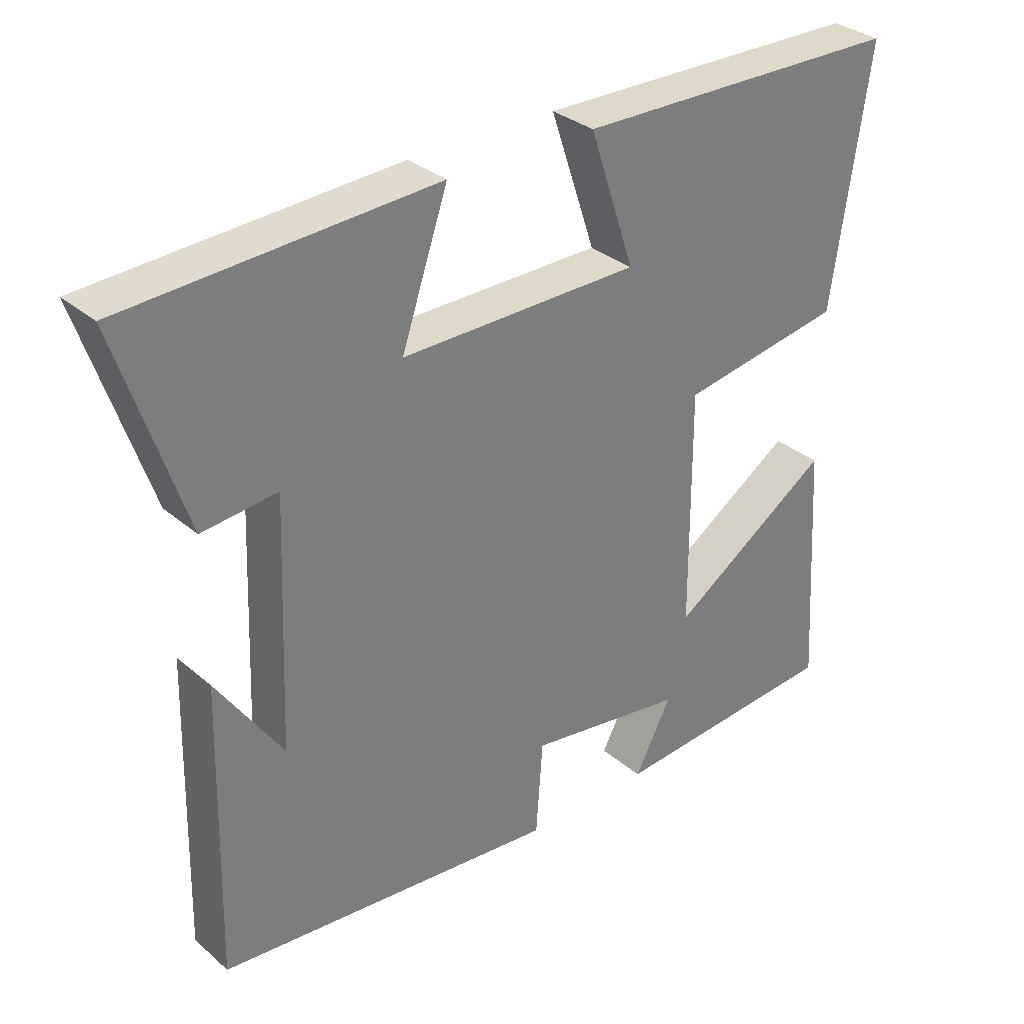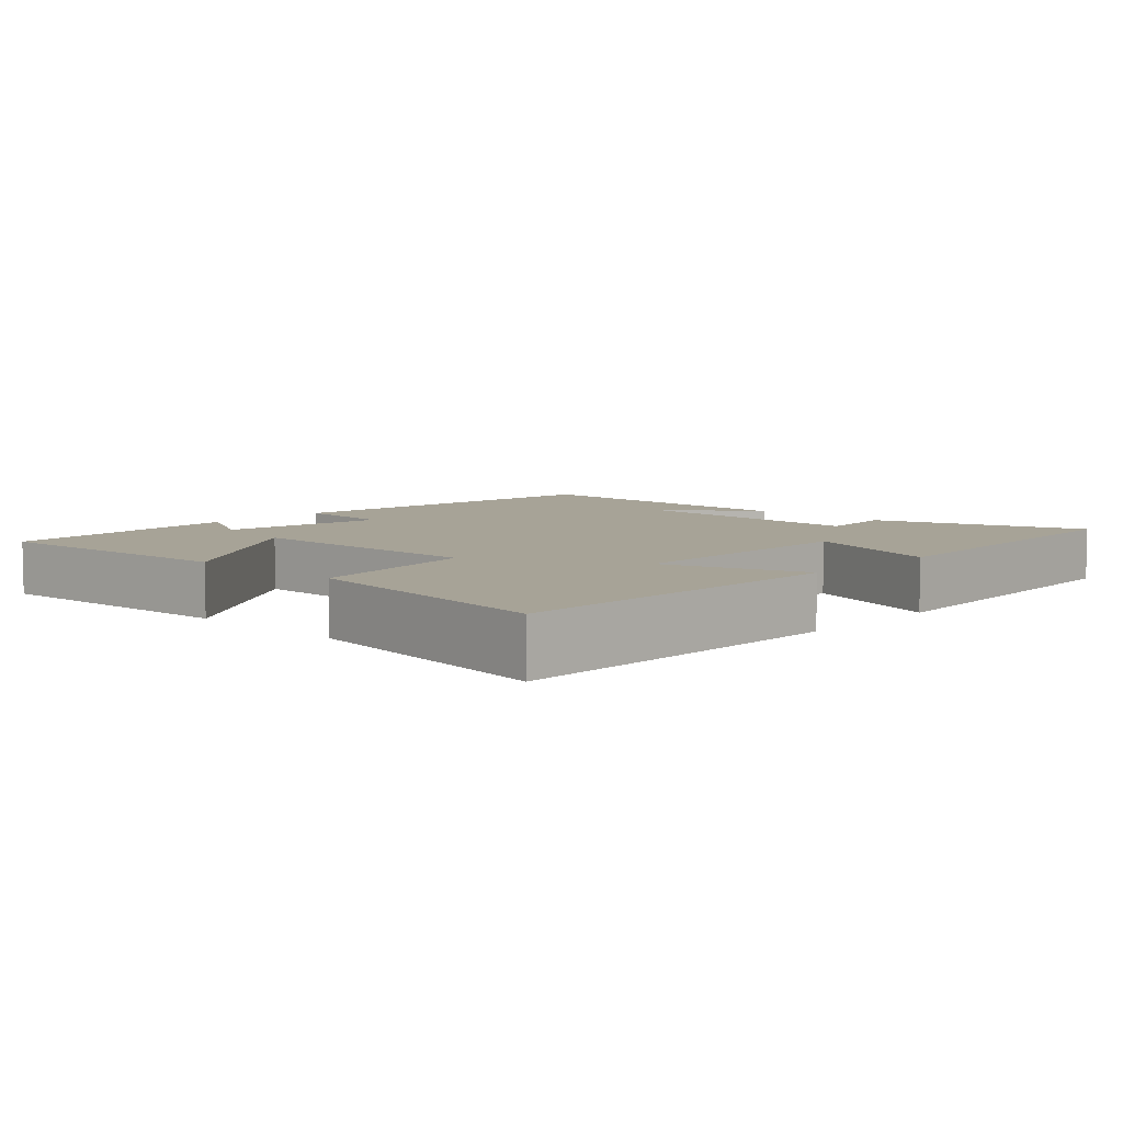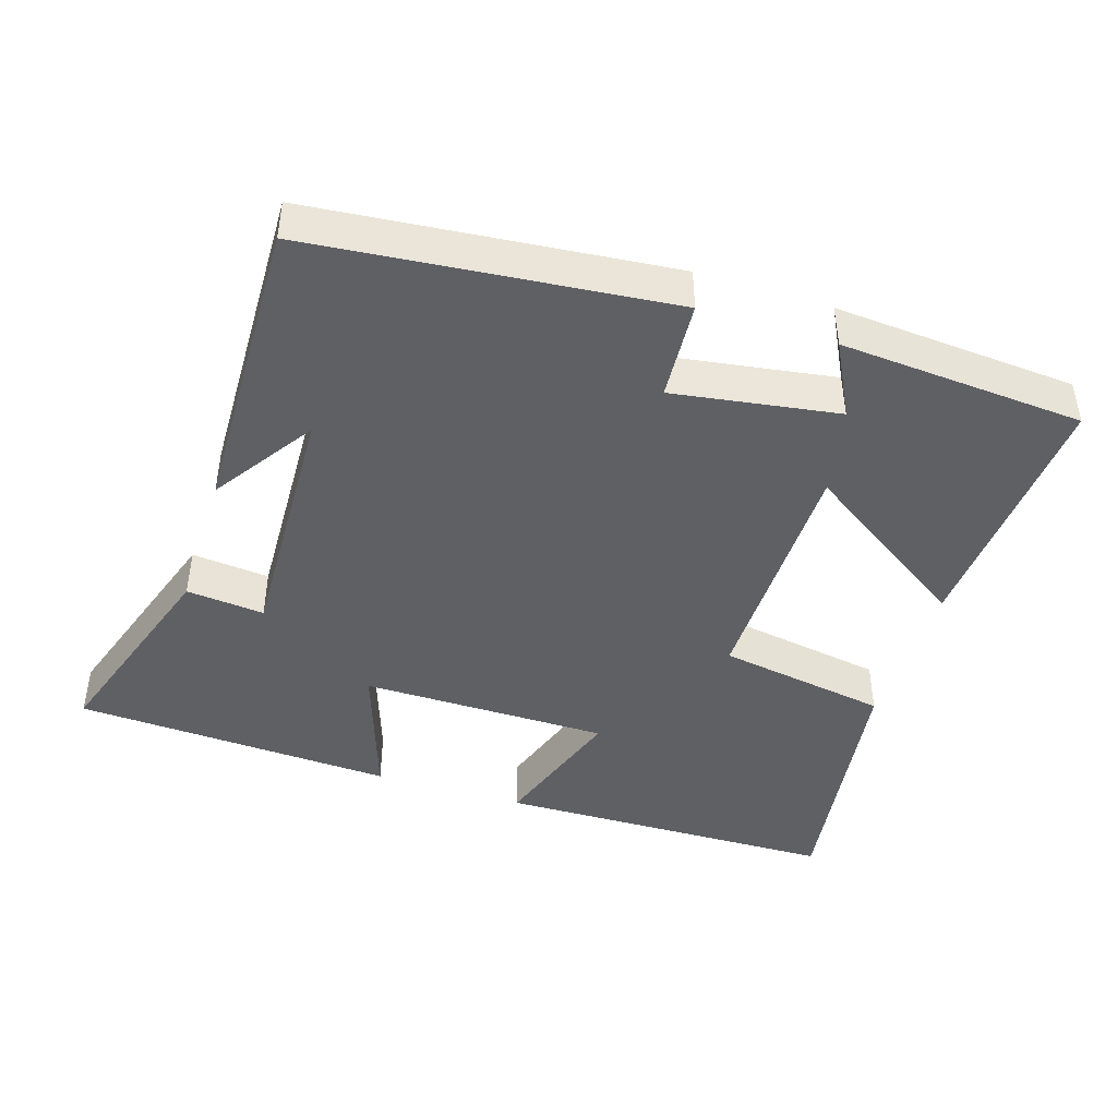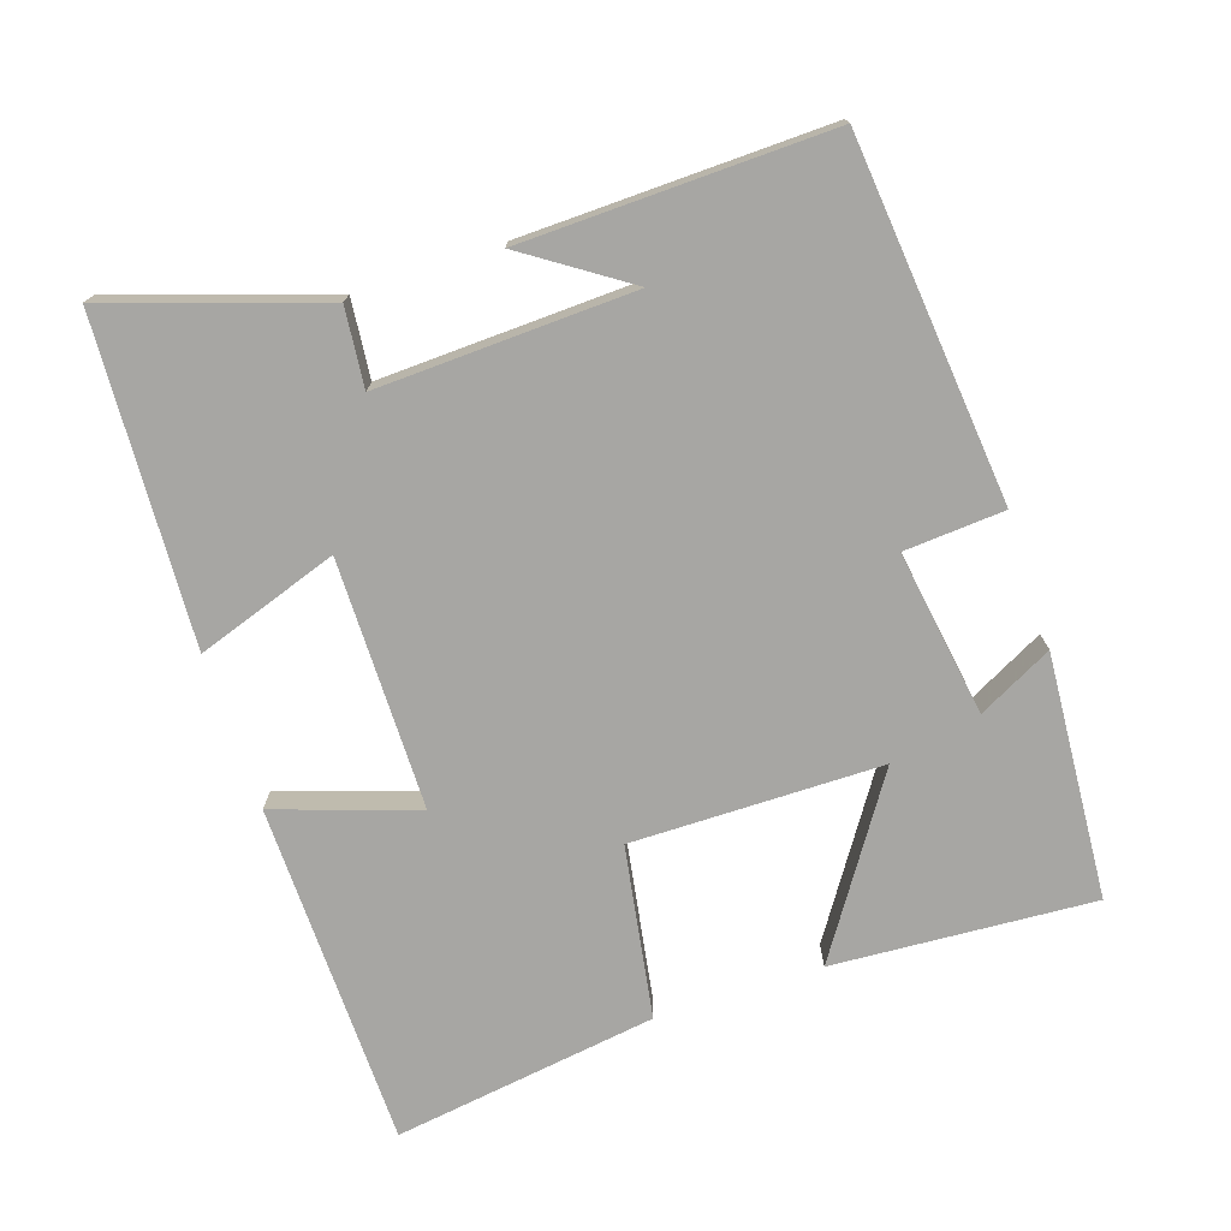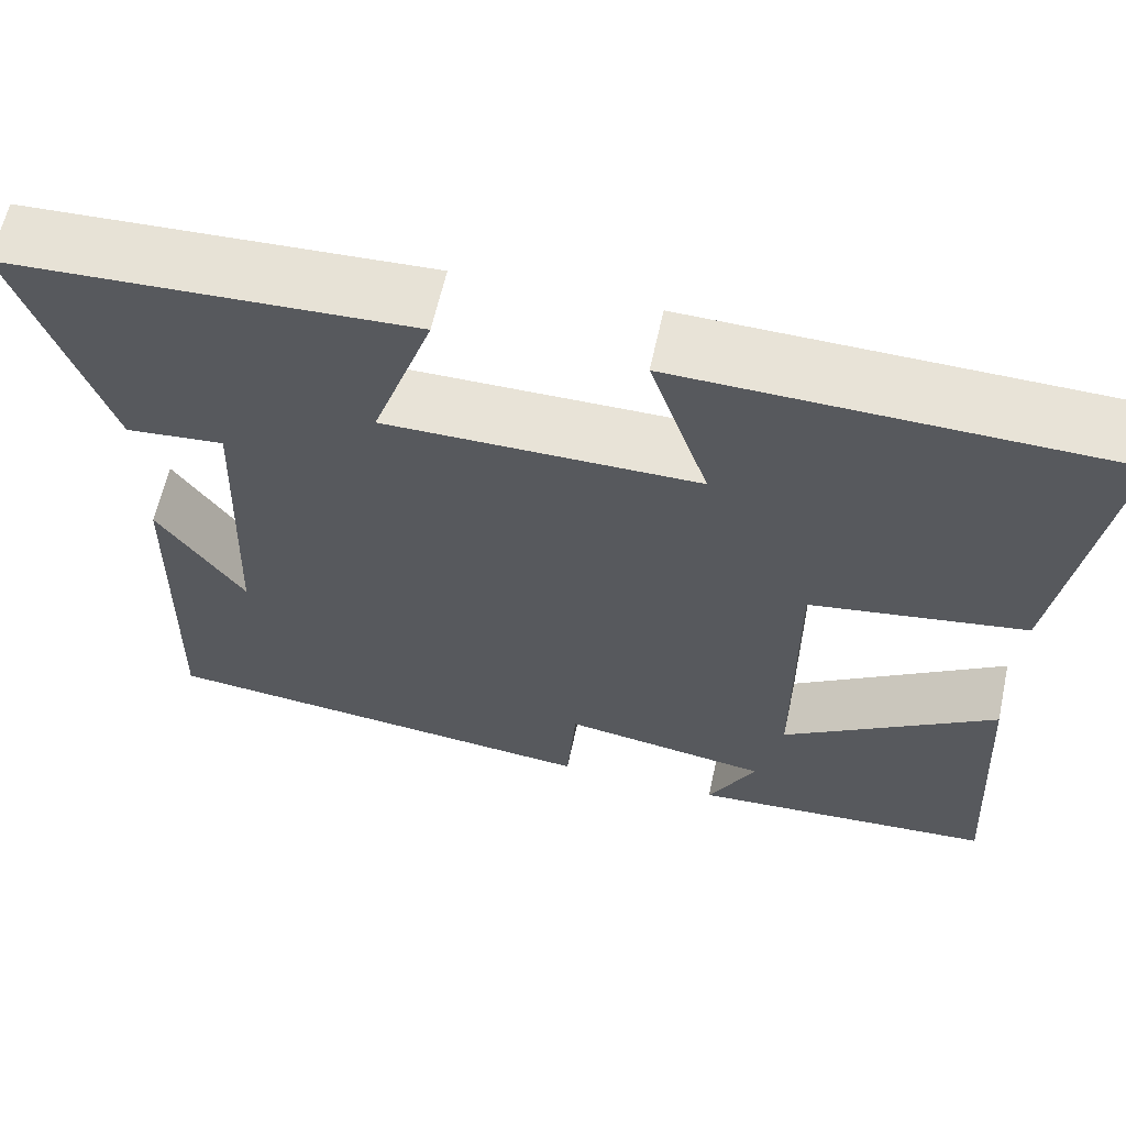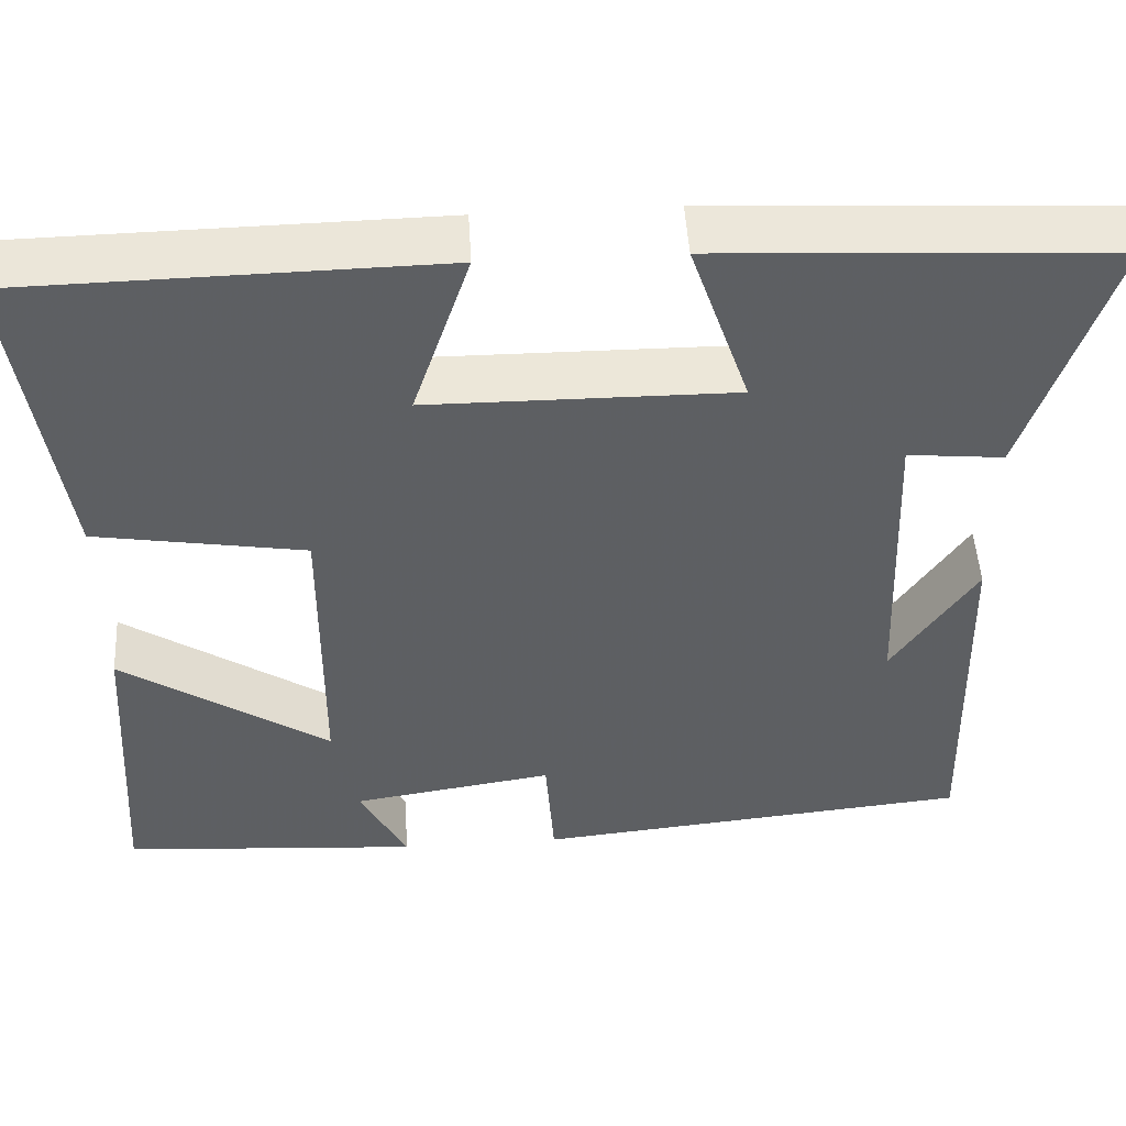
<metadata>
{"format":"obj","ext":"obj","renderer":"f3d","projection":"perspective","resolution":1024,"background":"white","views":[{"elev":32.2,"azim":139.7,"up":"+Z"},{"elev":6.7,"azim":-46.8,"up":"+Y"},{"elev":-43.9,"azim":162.3,"up":"+Y"},{"elev":-74.2,"azim":108.3,"up":"+Y"},{"elev":62.3,"azim":-167.7,"up":"+Z"},{"elev":49.3,"azim":-3.4,"up":"+Z"}]}
</metadata>
<code>
v -0.523 0.07 -0.476
v -0.5 0.07 -0.111
v -0.261 0.07 -0.269
v -0.259 0.07 0.081
v -0.5 0.07 0.121
v -0.554 0.07 0.491
v -0.071 0.07 0.5
v -0.137 0.07 0.303
v 0.213 0.07 0.301
v 0.145 0.07 0.5
v 0.597 0.07 0.477
v 0.5 0.07 0.183
v 0.39 0.07 0.194
v 0.404 0.07 -0.164
v 0.5 0.07 -0.021
v 0.511 0.07 -0.45
v 0.008 0.07 -0.5
v -0.002 0.07 -0.36
v -0.234 0.07 -0.396
v -0.18 0.07 -0.5
v -0.523 0 -0.476
v -0.5 0 -0.111
v -0.261 0 -0.269
v -0.259 0 0.081
v -0.5 0 0.121
v -0.554 0 0.491
v -0.071 0 0.5
v -0.137 0 0.303
v 0.213 0 0.301
v 0.145 0 0.5
v 0.597 0 0.477
v 0.5 0 0.183
v 0.39 0 0.194
v 0.404 0 -0.164
v 0.5 0 -0.021
v 0.511 0 -0.45
v 0.008 0 -0.5
v -0.002 0 -0.36
v -0.234 0 -0.396
v -0.18 0 -0.5
f 19 20 1 2
f 16 17 18
f 14 15 16
f 14 16 18
f 13 14 18 19
f 11 12 13
f 10 11 13
f 9 10 13
f 8 9 13 19
f 6 7 8
f 5 6 8
f 4 5 8
f 3 4 8 19
f 2 3 19
f 22 21 40 39
f 38 37 36
f 36 35 34
f 38 36 34
f 39 38 34 33
f 33 32 31
f 33 31 30
f 33 30 29
f 39 33 29 28
f 28 27 26
f 28 26 25
f 28 25 24
f 39 28 24 23
f 39 23 22
f 1 21 22 2
f 2 22 23 3
f 3 23 24 4
f 4 24 25 5
f 5 25 26 6
f 6 26 27 7
f 7 27 28 8
f 8 28 29 9
f 9 29 30 10
f 10 30 31 11
f 11 31 32 12
f 12 32 33 13
f 13 33 34 14
f 14 34 35 15
f 15 35 36 16
f 16 36 37 17
f 17 37 38 18
f 18 38 39 19
f 19 39 40 20
f 20 40 21 1

</code>
